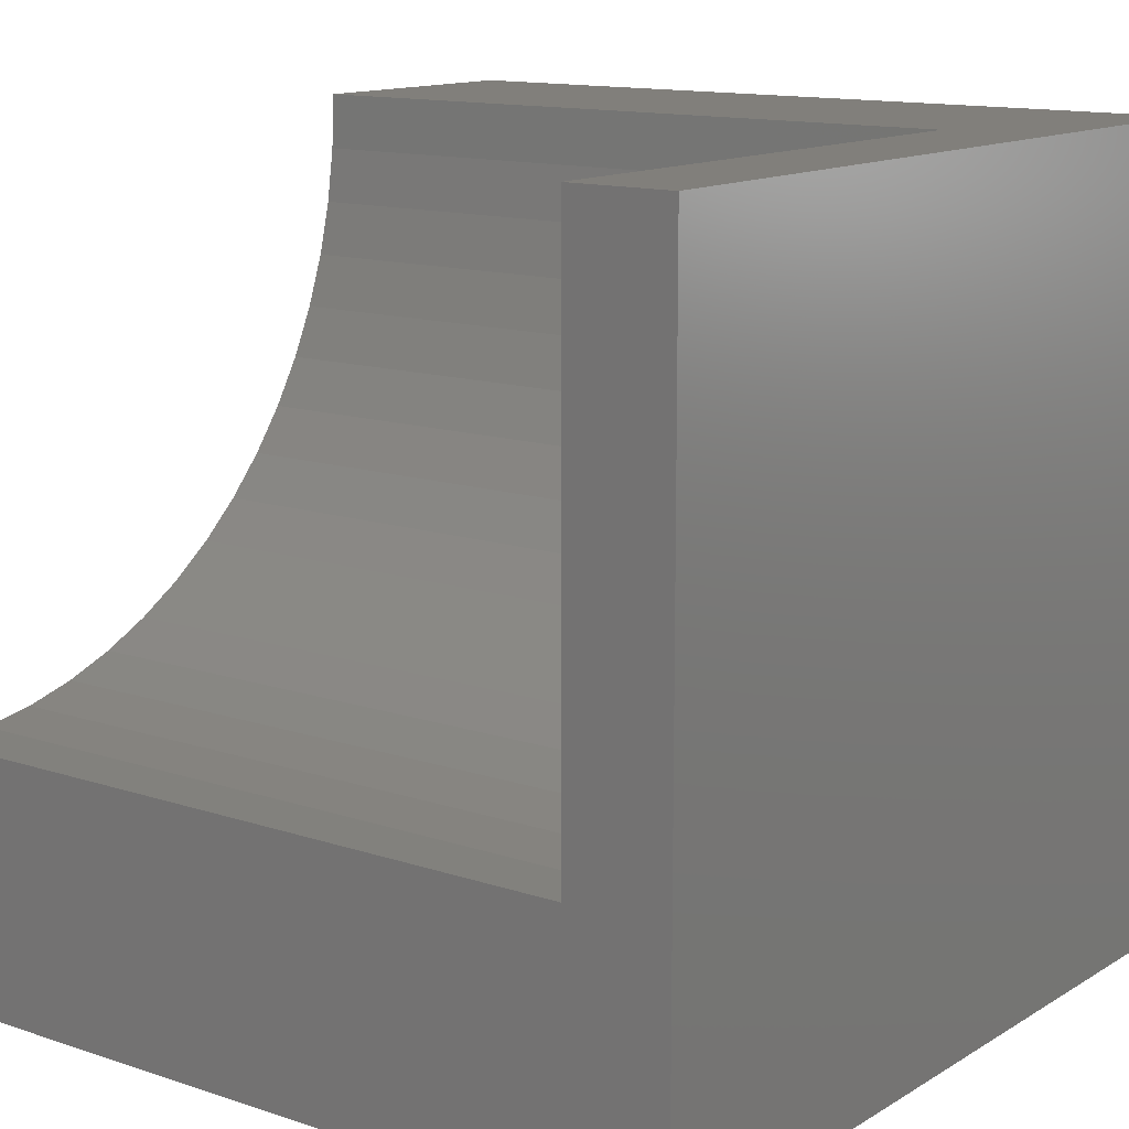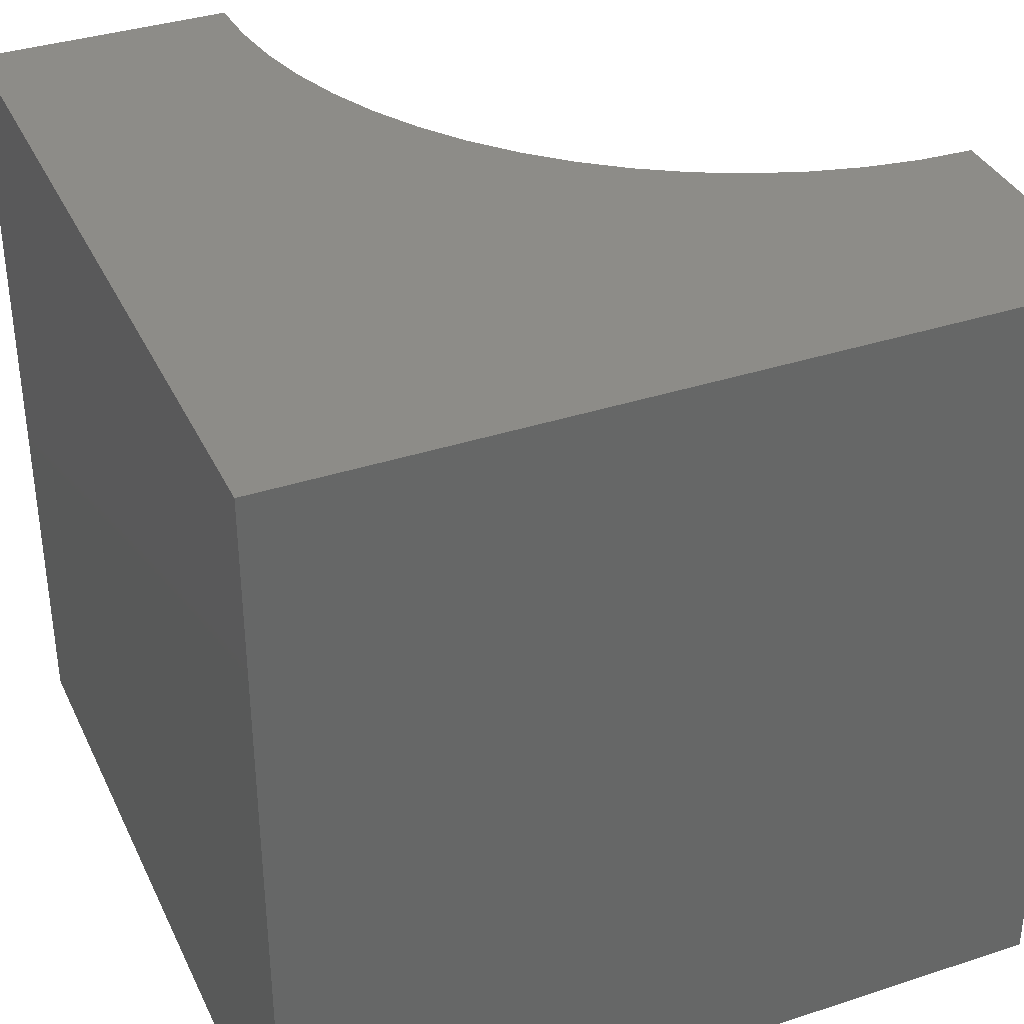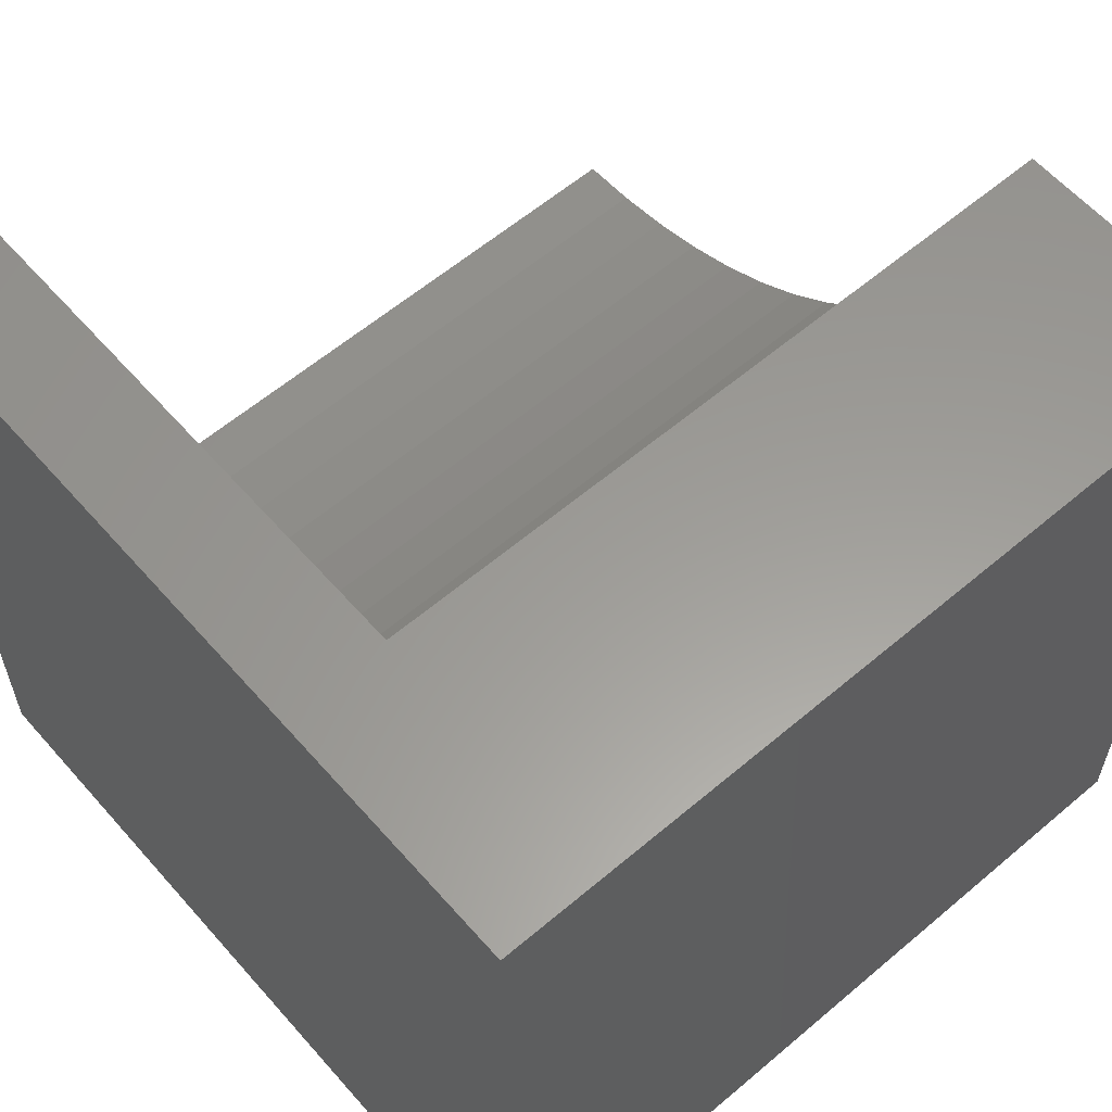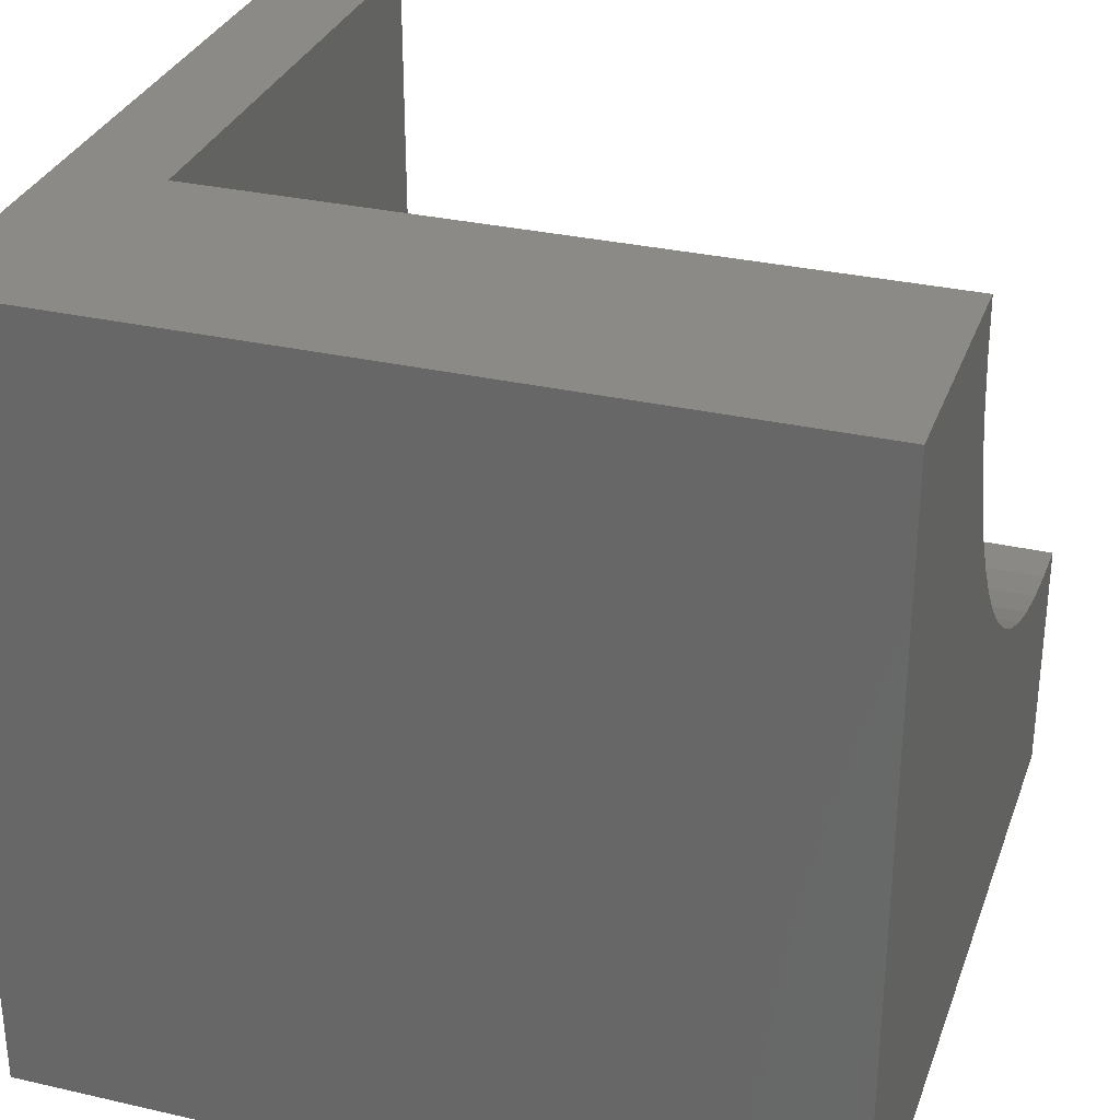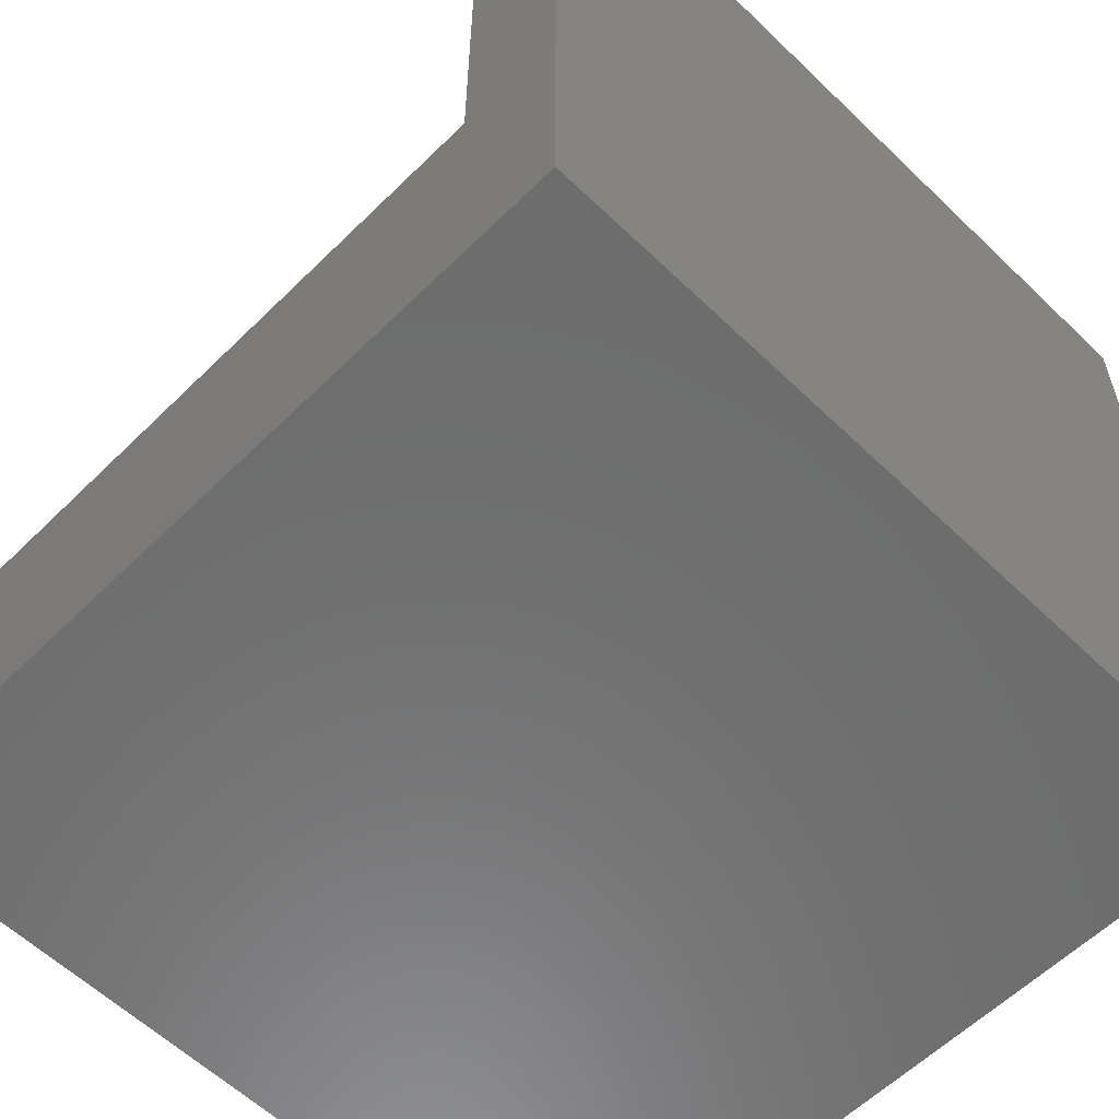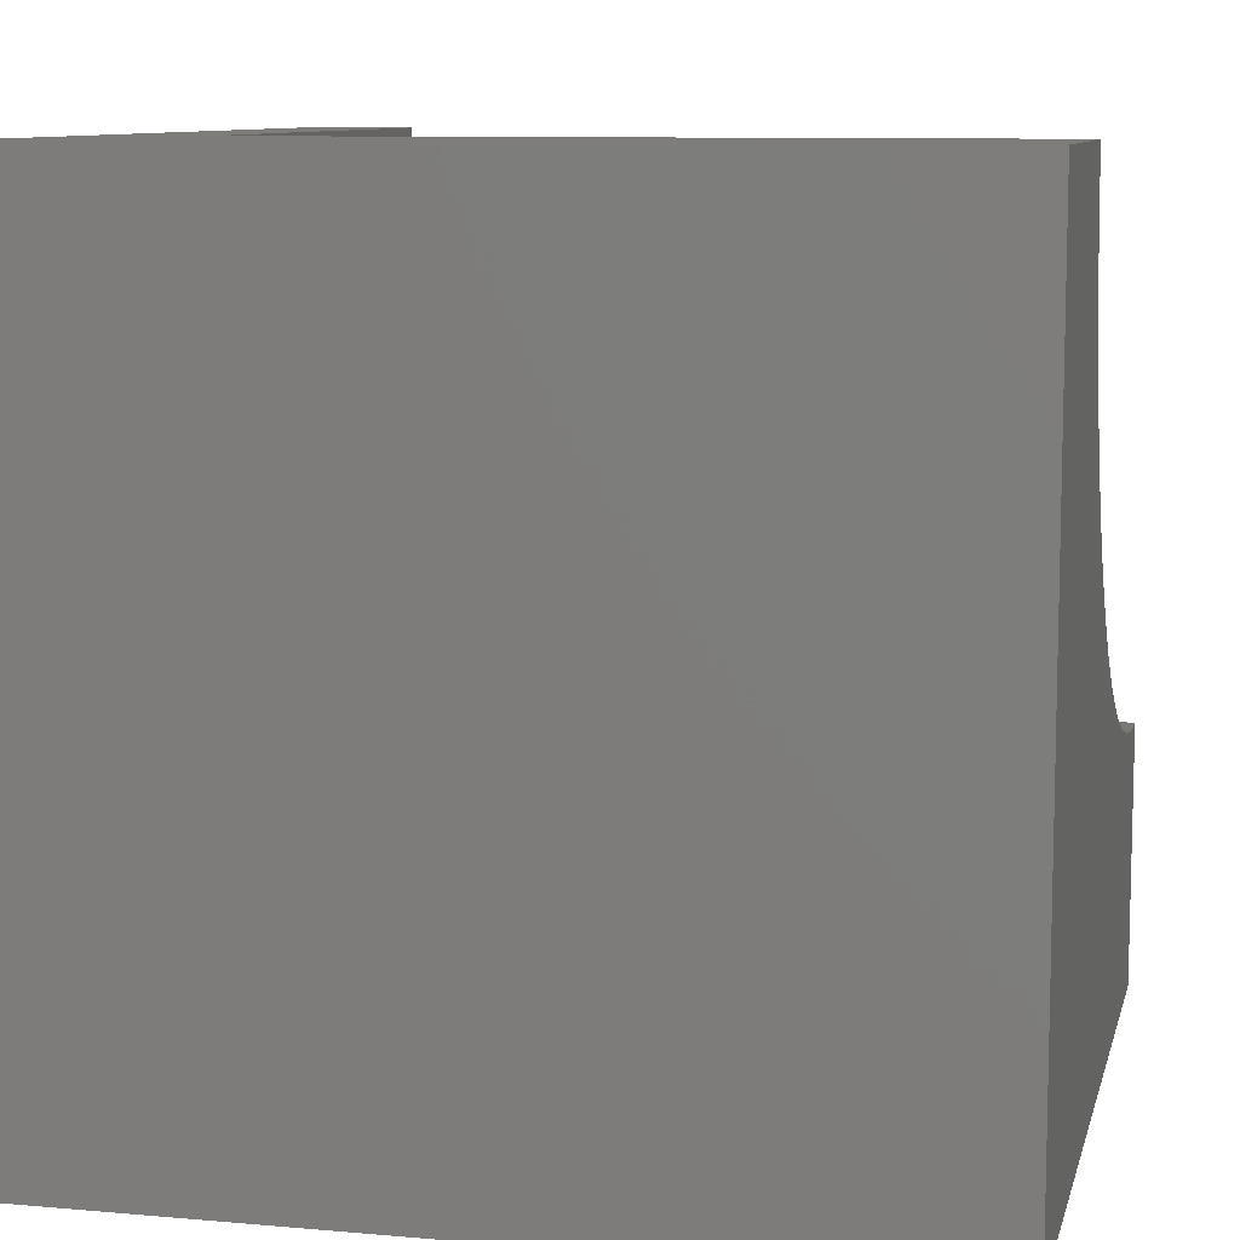
<metadata>
{"format":"stl","ext":"stl","renderer":"f3d","projection":"perspective","resolution":1024,"background":"white","views":[{"elev":13.3,"azim":126.9,"up":"+Y"},{"elev":36.4,"azim":-23.1,"up":"+Z"},{"elev":59.9,"azim":-131.0,"up":"+Y"},{"elev":31.2,"azim":-71.9,"up":"+Y"},{"elev":-58.8,"azim":135.3,"up":"+Y"},{"elev":9.4,"azim":-76.9,"up":"+Y"}]}
</metadata>
<code>
# stl→obj: 42 verts, 80 faces
v 0 10 10
v 0 10 0
v 0 0 10
v 0 0 0
v 10 0 10
v 10 3.169 10
v 9.33 3.202 10
v 5.666 4.719 10
v 6.205 4.32 10
v 6.78 3.975 10
v 3.169 10 10
v 3.202 9.33 10
v 3.3 8.667 10
v 8.667 3.3 10
v 8.017 3.463 10
v 7.386 3.689 10
v 5.17 5.17 10
v 4.719 5.666 10
v 4.32 6.205 10
v 3.975 6.78 10
v 3.689 7.386 10
v 3.463 8.017 10
v 10 3.169 1.285
v 10 0 0
v 10 10 1.285
v 10 10 0
v 3.169 10 1.285
v 3.202 9.33 1.285
v 3.3 8.667 1.285
v 3.463 8.017 1.285
v 3.689 7.386 1.285
v 3.975 6.78 1.285
v 4.32 6.205 1.285
v 4.719 5.666 1.285
v 5.17 5.17 1.285
v 5.666 4.719 1.285
v 6.205 4.32 1.285
v 6.78 3.975 1.285
v 7.386 3.689 1.285
v 8.017 3.463 1.285
v 8.667 3.3 1.285
v 9.33 3.202 1.285
f 1 2 3
f 3 2 4
f 5 6 7
f 8 3 9
f 9 3 10
f 11 1 12
f 12 1 13
f 7 14 5
f 5 14 15
f 5 15 3
f 3 15 16
f 3 16 10
f 8 17 3
f 3 17 18
f 3 18 19
f 19 20 3
f 3 20 21
f 3 21 1
f 1 21 22
f 1 22 13
f 6 5 23
f 23 5 24
f 23 24 25
f 25 24 26
f 2 26 4
f 4 26 24
f 25 26 27
f 27 26 2
f 27 2 11
f 11 2 1
f 24 5 4
f 4 5 3
f 27 11 12
f 27 12 28
f 28 12 13
f 28 13 29
f 29 13 22
f 29 22 30
f 30 22 21
f 30 21 31
f 31 21 20
f 31 20 32
f 32 20 19
f 32 19 33
f 33 19 18
f 33 18 34
f 34 18 17
f 34 17 35
f 35 17 8
f 35 8 36
f 36 8 9
f 36 9 37
f 37 9 10
f 37 10 38
f 38 10 16
f 38 16 39
f 39 16 15
f 39 15 40
f 40 15 14
f 40 14 41
f 41 14 7
f 41 7 42
f 42 7 6
f 42 6 23
f 42 23 25
f 33 34 25
f 25 34 35
f 25 35 36
f 27 28 25
f 25 28 29
f 25 29 30
f 30 31 25
f 25 31 32
f 25 32 33
f 36 37 25
f 25 37 38
f 25 38 39
f 39 40 25
f 25 40 41
f 25 41 42

</code>
